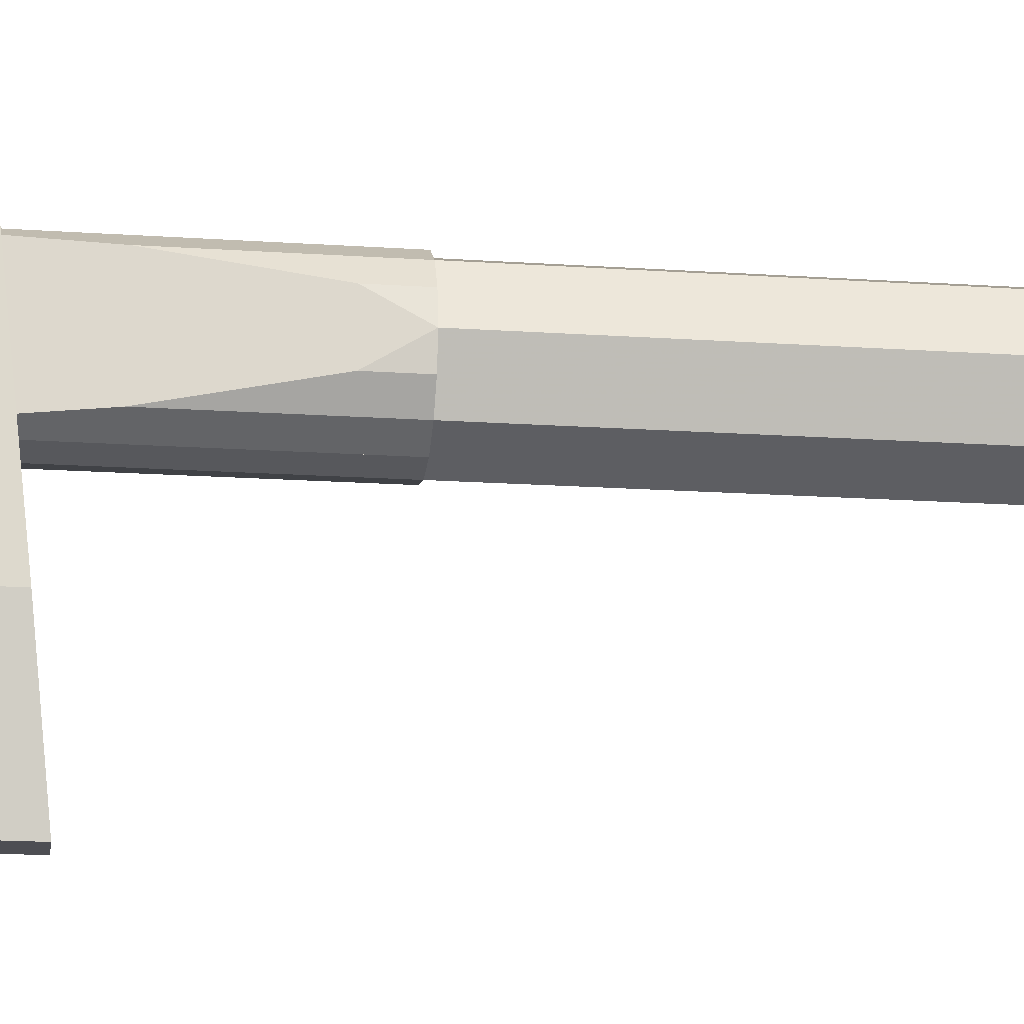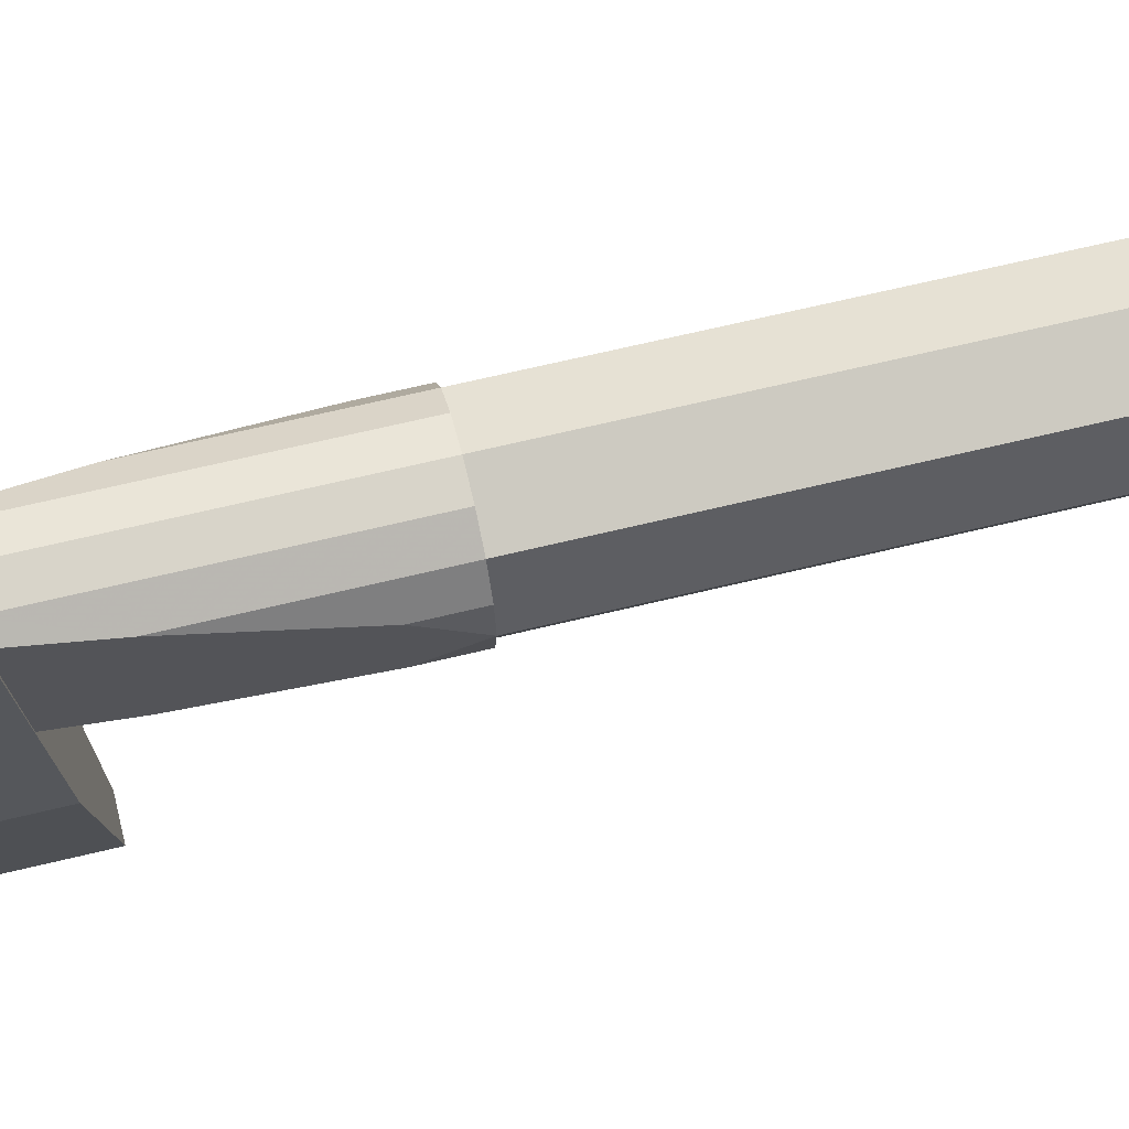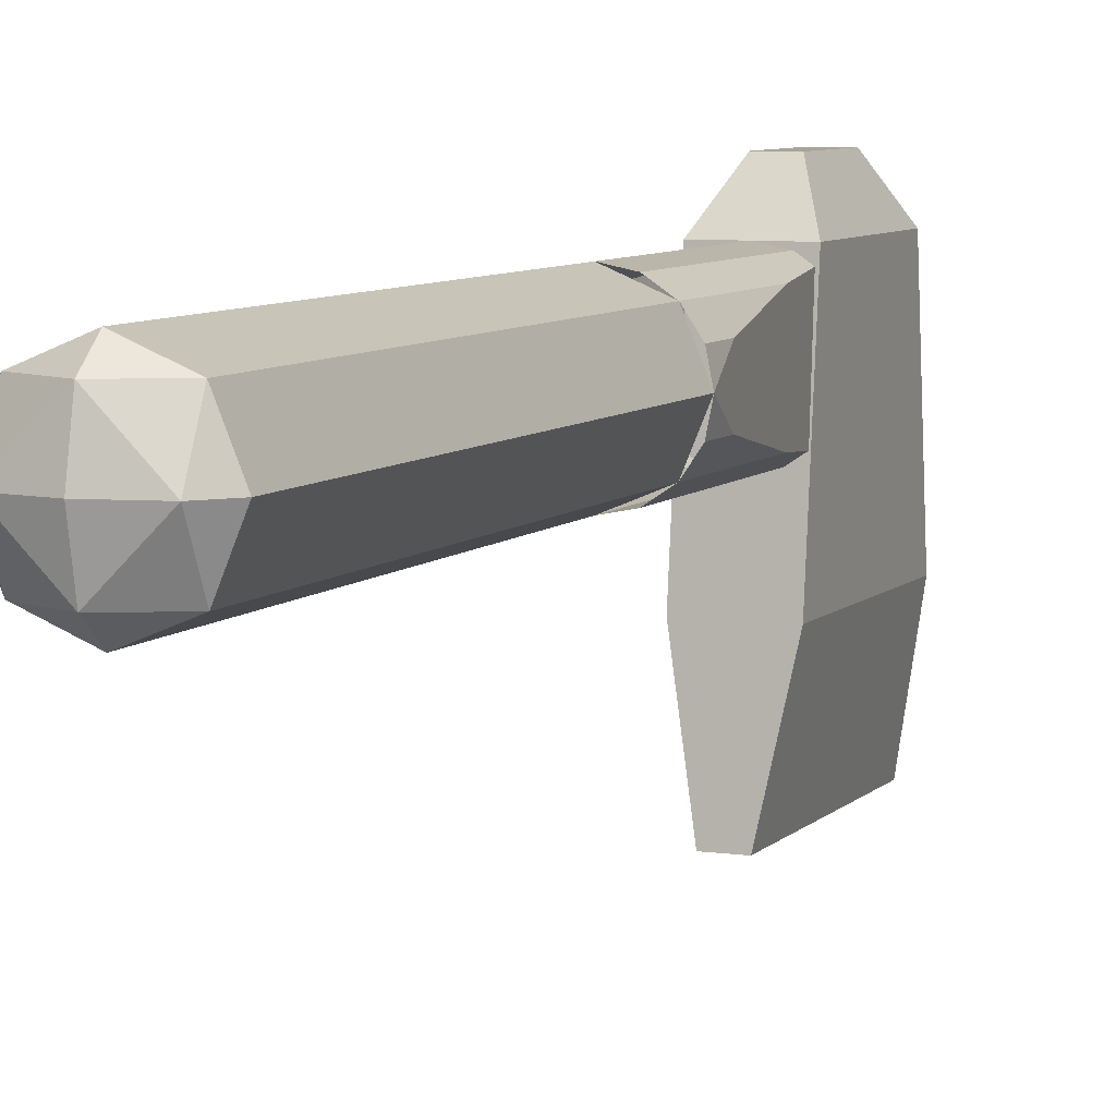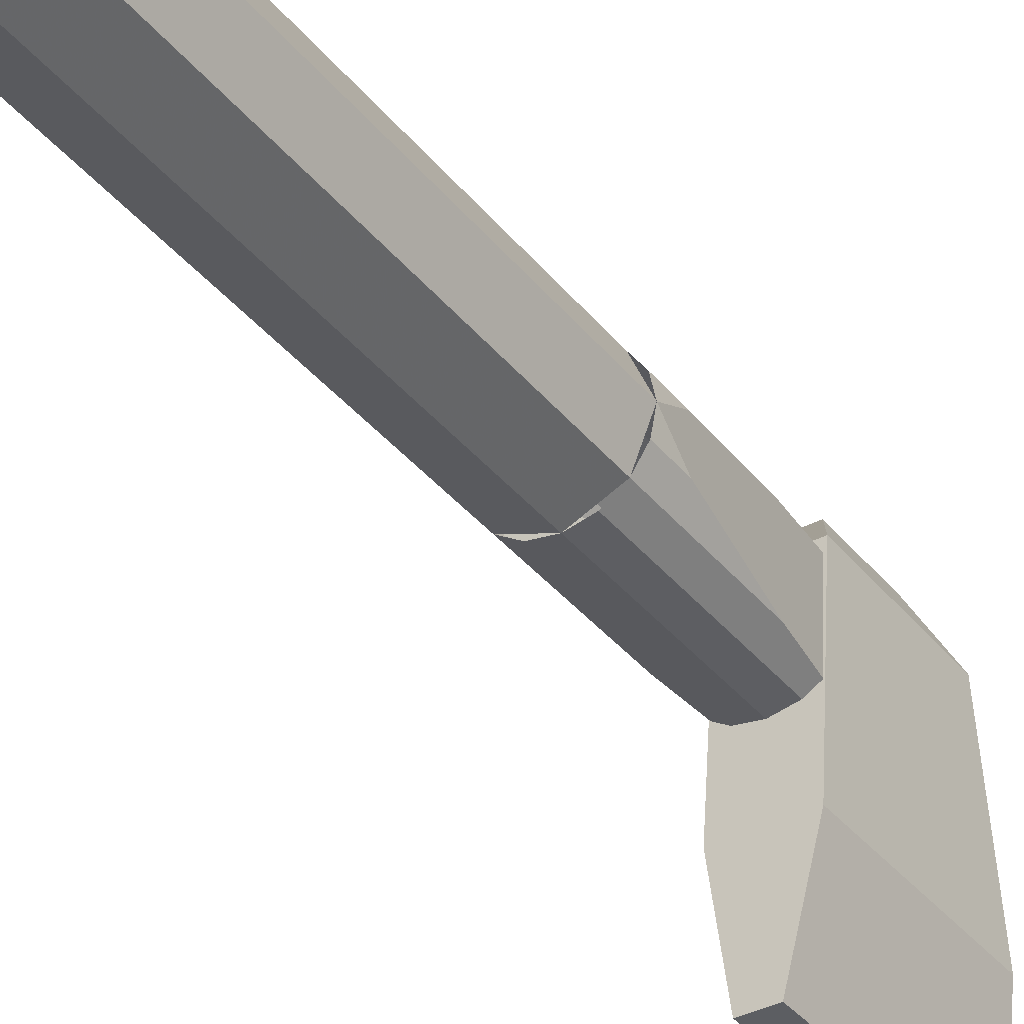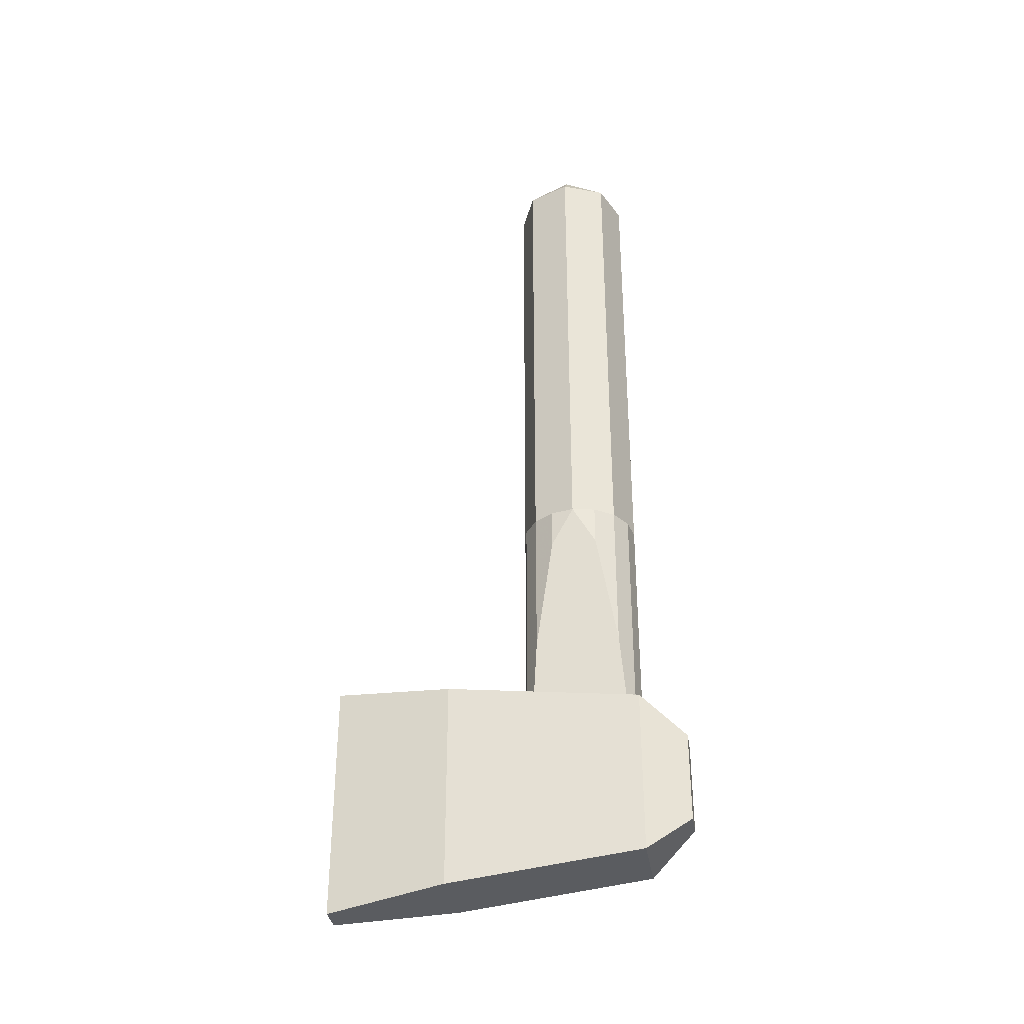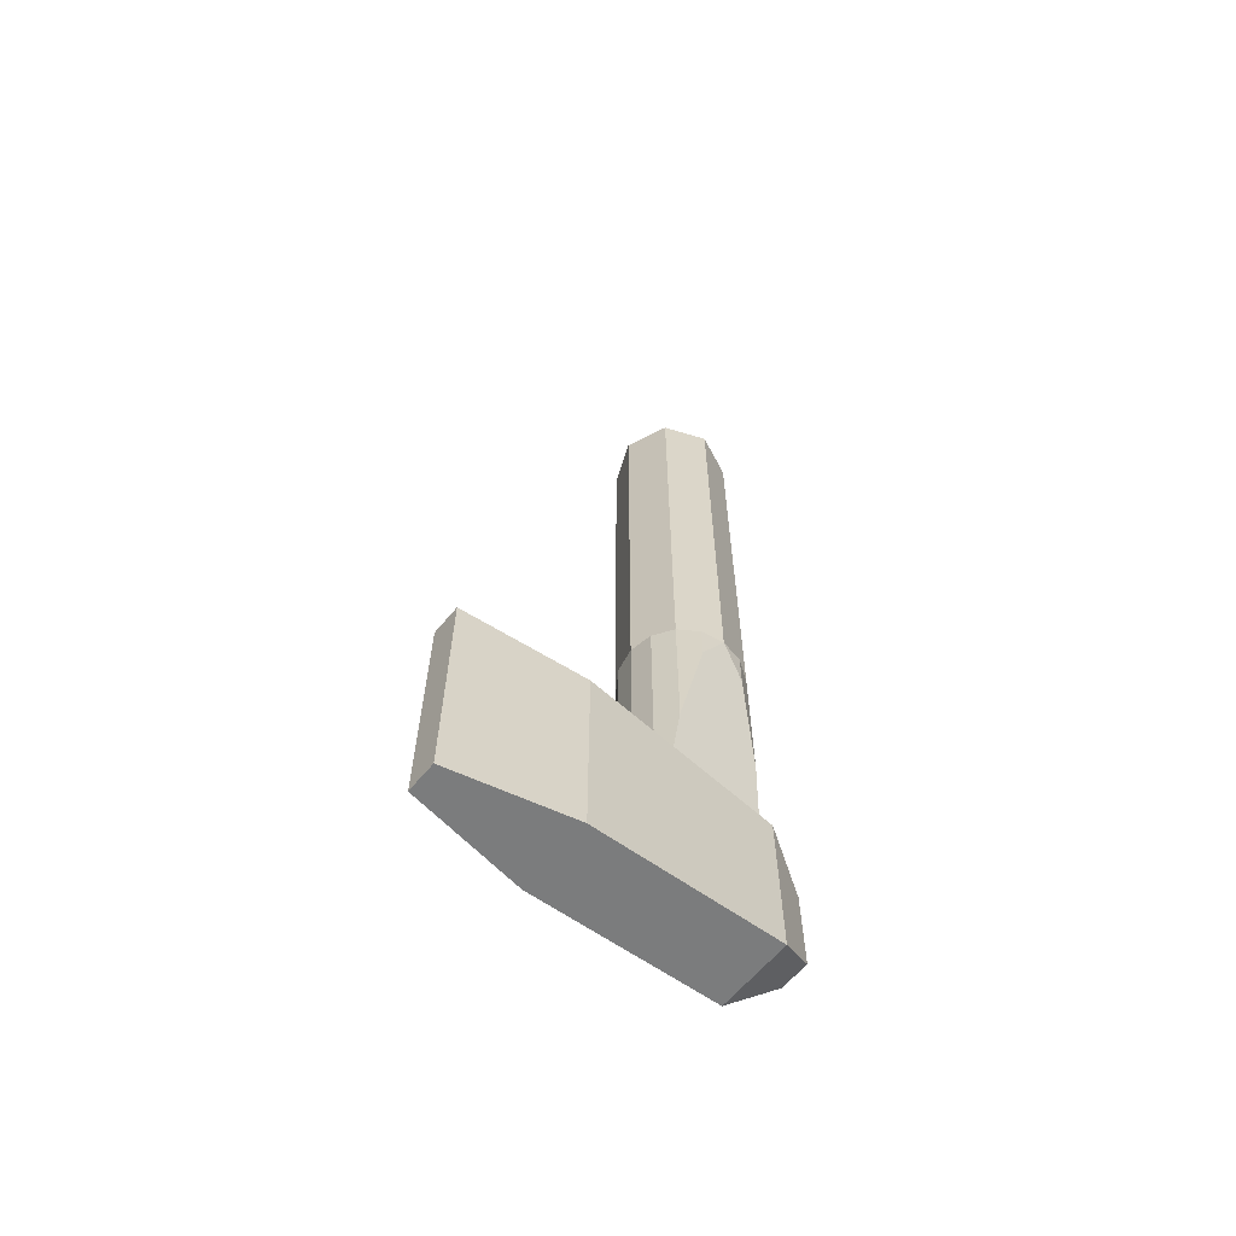
<metadata>
{"format":"obj","ext":"obj","renderer":"f3d","projection":"perspective","resolution":1024,"background":"white","views":[{"elev":-17.4,"azim":82.2,"up":"+Z"},{"elev":65.1,"azim":76.2,"up":"+Z"},{"elev":7.1,"azim":-157.6,"up":"+Z"},{"elev":-37.7,"azim":-145.8,"up":"+Z"},{"elev":-34.5,"azim":-81.0,"up":"+Y"},{"elev":-62.6,"azim":-129.6,"up":"+Y"}]}
</metadata>
<code>
v 0.1414 0 0.1414
v 0.2 0 0
v 0.2 1.6 0
v 0.1414 1.6 0.1414
v 0 0 0.2
v 0.1414 0 0.1414
v 0.1414 1.6 0.1414
v 0 1.6 0.2
v -0.1414 0 0.1414
v 0 0 0.2
v 0 1.6 0.2
v -0.1414 1.6 0.1414
v -0.2 0 0
v -0.1414 0 0.1414
v -0.1414 1.6 0.1414
v -0.2 1.6 0
v -0.1414 0 -0.1414
v -0.2 0 0
v -0.2 1.6 0
v -0.1414 1.6 -0.1414
v 0 0 -0.2
v -0.1414 0 -0.1414
v -0.1414 1.6 -0.1414
v 0 1.6 -0.2
v 0.1414 0 -0.1414
v 0 0 -0.2
v 0 1.6 -0.2
v 0.1414 1.6 -0.1414
v 0.2 0 0
v 0.1414 0 -0.1414
v 0.1414 1.6 -0.1414
v 0.2 1.6 0
v 0.2 1.6 0
v 0.1414 1.671 0
v 0.1414 1.6 0.1414
v 0 1.671 0.1414
v 0 1.6 0.2
v 0.1414 1.6 0.1414
v 0.1414 1.671 0
v 0 1.671 0.1414
v 0.1414 1.6 0.1414
v 0 1.7 0
v 0 1.671 0.1414
v 0.1414 1.671 0
v 0.2 1.6 0
v 0.1414 1.671 0
v 0.1414 1.6 -0.1414
v 0 1.671 -0.1414
v 0 1.6 -0.2
v 0.1414 1.6 -0.1414
v 0.1414 1.671 0
v 0 1.671 -0.1414
v 0.1414 1.6 -0.1414
v 0 1.7 0
v 0 1.671 -0.1414
v 0.1414 1.671 0
v -0.2 1.6 0
v -0.1414 1.671 0
v -0.1414 1.6 0.1414
v 0 1.671 0.1414
v 0 1.6 0.2
v -0.1414 1.6 0.1414
v -0.1414 1.671 0
v 0 1.671 0.1414
v -0.1414 1.6 0.1414
v 0 1.7 0
v 0 1.671 0.1414
v -0.1414 1.671 0
v -0.2 1.6 0
v -0.1414 1.671 0
v -0.1414 1.6 -0.1414
v 0 1.671 -0.1414
v 0 1.6 -0.2
v -0.1414 1.6 -0.1414
v -0.1414 1.671 0
v 0 1.671 -0.1414
v -0.1414 1.6 -0.1414
v 0 1.7 0
v 0 1.671 -0.1414
v -0.1414 1.671 0
v -0.05 -0.85 0.35
v -0.05 -1.15 0.35
v 0.05 -1.15 0.35
v 0.05 -0.85 0.35
v 0.05 -1.15 0.35
v 0.05 -0.85 0.35
v 0.125 -0.725 0.2
v 0.125 -1.275 0.2
v 0.125 -1.275 0.2
v 0.125 -0.725 0.2
v 0.125 -0.6476 -0.45
v 0.125 -1.352 -0.45
v 0.125 -1.352 -0.45
v 0.125 -0.6476 -0.45
v 0.05 -0.6 -0.85
v 0.05 -1.4 -0.85
v -0.125 -0.725 0.2
v -0.05 -0.85 0.35
v -0.05 -1.15 0.35
v -0.125 -1.275 0.2
v -0.125 -0.6476 -0.45
v -0.125 -0.725 0.2
v -0.125 -1.275 0.2
v -0.125 -1.352 -0.45
v -0.05 -0.6 -0.85
v -0.125 -0.6476 -0.45
v -0.125 -1.352 -0.45
v -0.05 -1.4 -0.85
v -0.05 -1.15 0.35
v 0.05 -1.15 0.35
v 0.125 -1.275 0.2
v -0.125 -1.275 0.2
v -0.125 -1.275 0.2
v 0.125 -1.275 0.2
v 0.125 -1.352 -0.45
v -0.125 -1.352 -0.45
v -0.125 -1.352 -0.45
v 0.125 -1.352 -0.45
v 0.05 -1.4 -0.85
v -0.05 -1.4 -0.85
v 0.05 -0.85 0.35
v -0.05 -0.85 0.35
v -0.125 -0.725 0.2
v 0.125 -0.725 0.2
v 0.125 -0.725 0.2
v -0.125 -0.725 0.2
v -0.125 -0.6476 -0.45
v 0.125 -0.6476 -0.45
v 0.125 -0.6476 -0.45
v -0.125 -0.6476 -0.45
v -0.05 -0.6 -0.85
v 0.05 -0.6 -0.85
v -0.05 -0.6 -0.85
v -0.05 -1.4 -0.85
v 0.05 -1.4 -0.85
v 0.05 -0.6 -0.85
v 0.2 0 0
v 0.1848 -0.1319 -0.07654
v 0.1848 -0.1319 0.07654
v 0.1848 -0.1319 0.07654
v 0.1848 -0.1319 -0.07654
v 0.1414 -0.5077 -0.1414
v 0.1414 -0.5077 0.1414
v 0.1414 -0.5077 0.1414
v 0.1414 -0.5077 -0.1414
v 0.1212 -0.6827 -0.1549
v 0.1169 -0.7199 0.1578
v 0.1848 -0.1319 0.07654
v 0.1848 0 0.07654
v 0.2 0 0
v 0.1414 -0.5077 0.1414
v 0.1414 0 0.1414
v 0.1848 0 0.07654
v 0.1848 -0.1319 0.07654
v 0.07654 -0.7232 0.1848
v 0.07654 -0.5077 0.1848
v 0.1414 -0.5077 0.1414
v 0.1169 -0.7199 0.1578
v 0.07654 -0.5077 0.1848
v 0.07654 0 0.1848
v 0.1414 0 0.1414
v 0.1414 -0.5077 0.1414
v 0 -0.725 0.2
v 0 0 0.2
v 0.07654 0 0.1848
v 0.07654 -0.7232 0.1848
v 0.2 0 0
v 0.1848 0 -0.07654
v 0.1848 -0.1319 -0.07654
v 0.1848 0 -0.07654
v 0.1414 0 -0.1414
v 0.1414 -0.5077 -0.1414
v 0.1848 -0.1319 -0.07654
v 0.1414 -0.5077 -0.1414
v 0.07654 -0.5077 -0.1848
v 0.07654 -0.6792 -0.1848
v 0.1212 -0.6827 -0.1549
v 0.1414 0 -0.1414
v 0.07654 0 -0.1848
v 0.07654 -0.5077 -0.1848
v 0.1414 -0.5077 -0.1414
v 0.07654 0 -0.1848
v 0 0 -0.2
v 0 -0.6774 -0.2
v 0.07654 -0.6792 -0.1848
v -0.1848 -0.1319 0.07654
v -0.1848 -0.1319 -0.07654
v -0.2 0 0
v -0.1414 -0.5077 -0.1414
v -0.1848 -0.1319 -0.07654
v -0.1848 -0.1319 0.07654
v -0.1414 -0.5077 0.1414
v -0.1212 -0.6827 -0.1549
v -0.1414 -0.5077 -0.1414
v -0.1414 -0.5077 0.1414
v -0.1169 -0.7199 0.1578
v -0.2 0 0
v -0.1848 0 0.07654
v -0.1848 -0.1319 0.07654
v -0.1848 0 0.07654
v -0.1414 0 0.1414
v -0.1414 -0.5077 0.1414
v -0.1848 -0.1319 0.07654
v -0.1414 -0.5077 0.1414
v -0.07654 -0.5077 0.1848
v -0.07654 -0.7232 0.1848
v -0.1169 -0.7199 0.1578
v -0.1414 0 0.1414
v -0.07654 0 0.1848
v -0.07654 -0.5077 0.1848
v -0.1414 -0.5077 0.1414
v -0.07654 0 0.1848
v 0 0 0.2
v 0 -0.725 0.2
v -0.07654 -0.7232 0.1848
v -0.1848 -0.1319 -0.07654
v -0.1848 0 -0.07654
v -0.2 0 0
v -0.1414 -0.5077 -0.1414
v -0.1414 0 -0.1414
v -0.1848 0 -0.07654
v -0.1848 -0.1319 -0.07654
v -0.07654 -0.6792 -0.1848
v -0.07654 -0.5077 -0.1848
v -0.1414 -0.5077 -0.1414
v -0.1212 -0.6827 -0.1549
v -0.07654 -0.5077 -0.1848
v -0.07654 0 -0.1848
v -0.1414 0 -0.1414
v -0.1414 -0.5077 -0.1414
v 0 -0.6774 -0.2
v 0 0 -0.2
v -0.07654 0 -0.1848
v -0.07654 -0.6792 -0.1848
g mesh2721586
f 1 2 3
f 3 4 1
f 5 6 7
f 7 8 5
f 9 10 11
f 11 12 9
f 13 14 15
f 15 16 13
f 17 18 19
f 19 20 17
f 21 22 23
f 23 24 21
f 25 26 27
f 27 28 25
f 29 30 31
f 31 32 29
g mesh2721589
f 33 34 35
f 36 37 38
f 39 40 41
f 42 43 44
g mesh2721591
f 45 47 46
f 48 50 49
f 51 53 52
f 54 56 55
g mesh2721593
f 57 59 58
f 60 62 61
f 63 65 64
f 66 68 67
g mesh2721595
f 69 70 71
f 72 73 74
f 75 76 77
f 78 79 80
g mesh2721599
f 81 82 83
f 83 84 81
f 85 87 86
f 87 85 88
f 89 91 90
f 91 89 92
f 93 95 94
f 95 93 96
f 97 99 98
f 99 97 100
f 101 103 102
f 103 101 104
f 105 107 106
f 107 105 108
f 109 111 110
f 111 109 112
f 113 115 114
f 115 113 116
f 117 119 118
f 119 117 120
f 121 123 122
f 123 121 124
f 125 127 126
f 127 125 128
f 129 131 130
f 131 129 132
g mesh2721601
f 133 135 134
f 135 133 136
g mesh2721603
f 137 139 138
f 140 142 141
f 142 140 143
f 144 146 145
f 146 144 147
f 148 150 149
f 151 153 152
f 153 151 154
f 155 157 156
f 157 155 158
f 159 161 160
f 161 159 162
f 163 165 164
f 165 163 166
f 167 169 168
f 170 172 171
f 172 170 173
f 174 176 175
f 176 174 177
f 178 180 179
f 180 178 181
f 182 184 183
f 184 182 185
g mesh2721604
f 186 188 187
f 189 191 190
f 191 189 192
f 193 195 194
f 195 193 196
f 197 199 198
f 200 202 201
f 202 200 203
f 204 206 205
f 206 204 207
f 208 210 209
f 210 208 211
f 212 214 213
f 214 212 215
f 216 218 217
f 219 221 220
f 221 219 222
f 223 225 224
f 225 223 226
f 227 229 228
f 229 227 230
f 231 233 232
f 233 231 234

</code>
